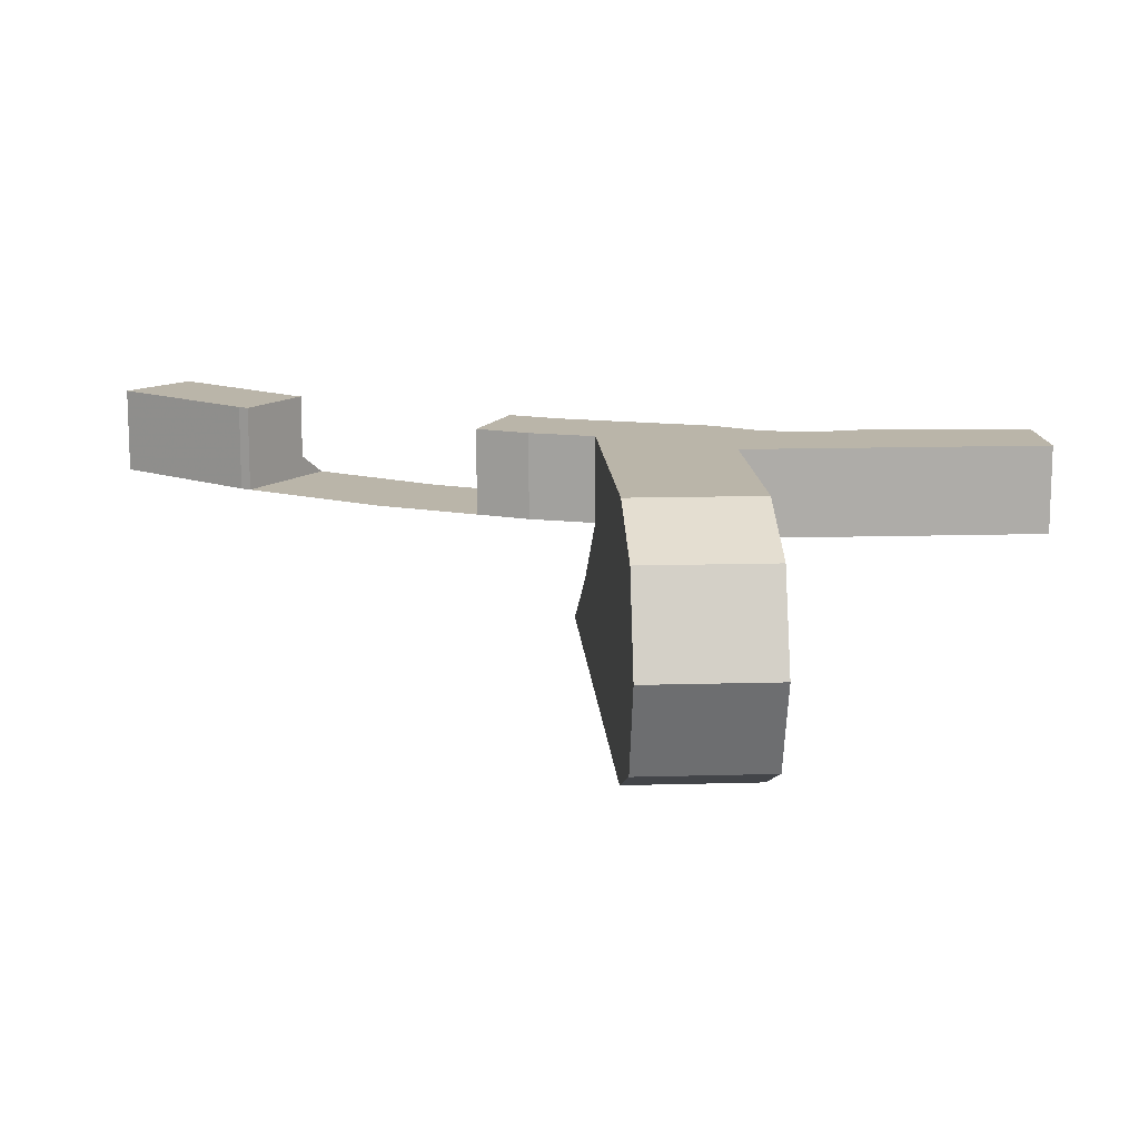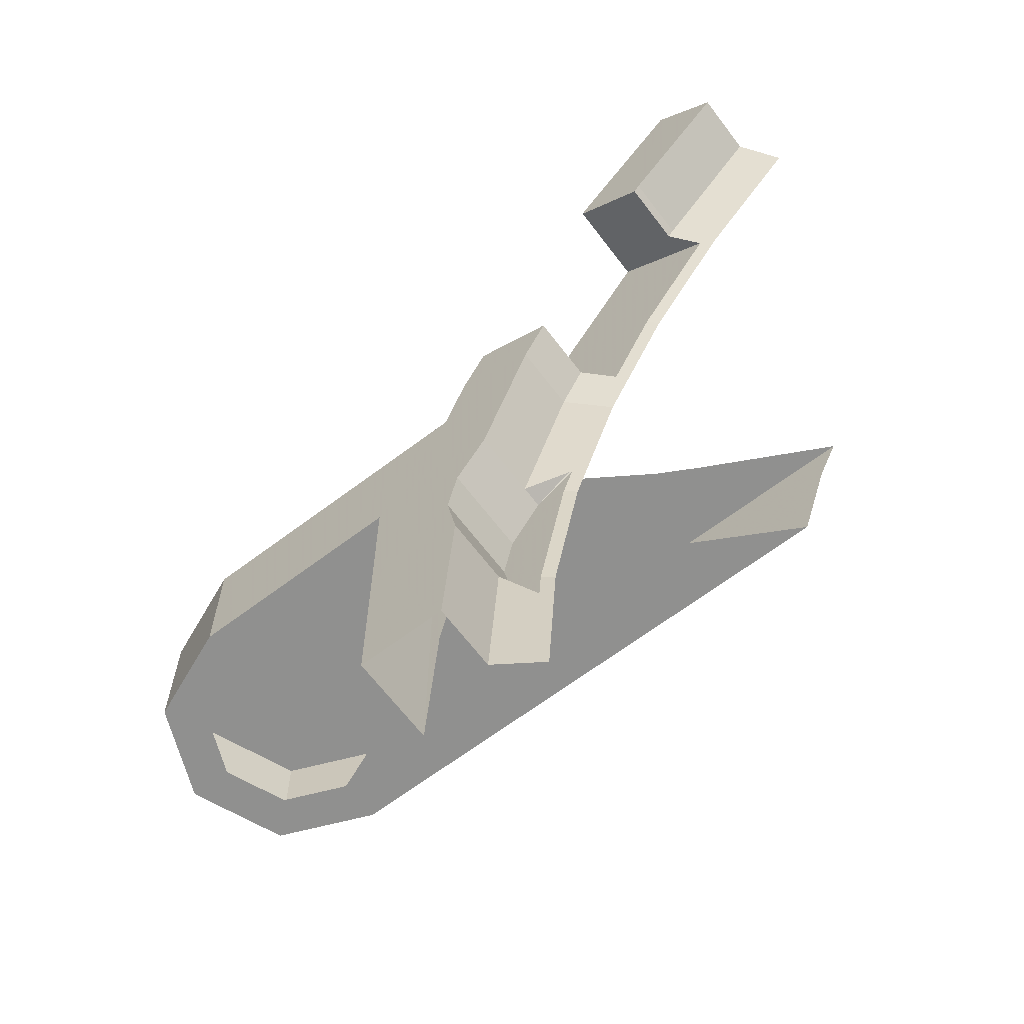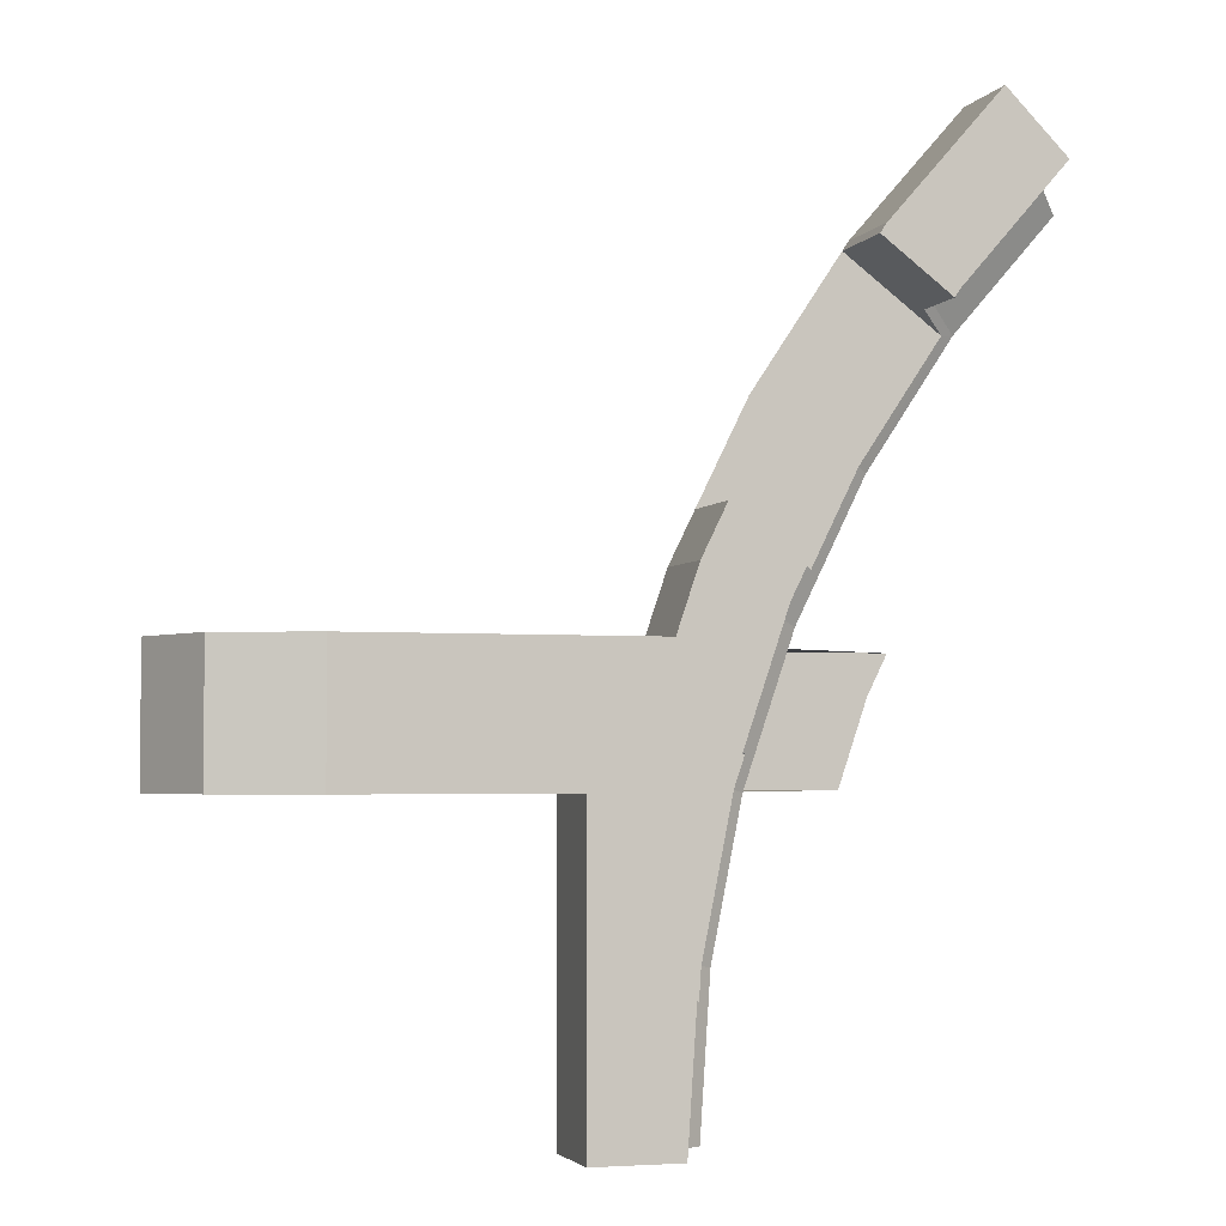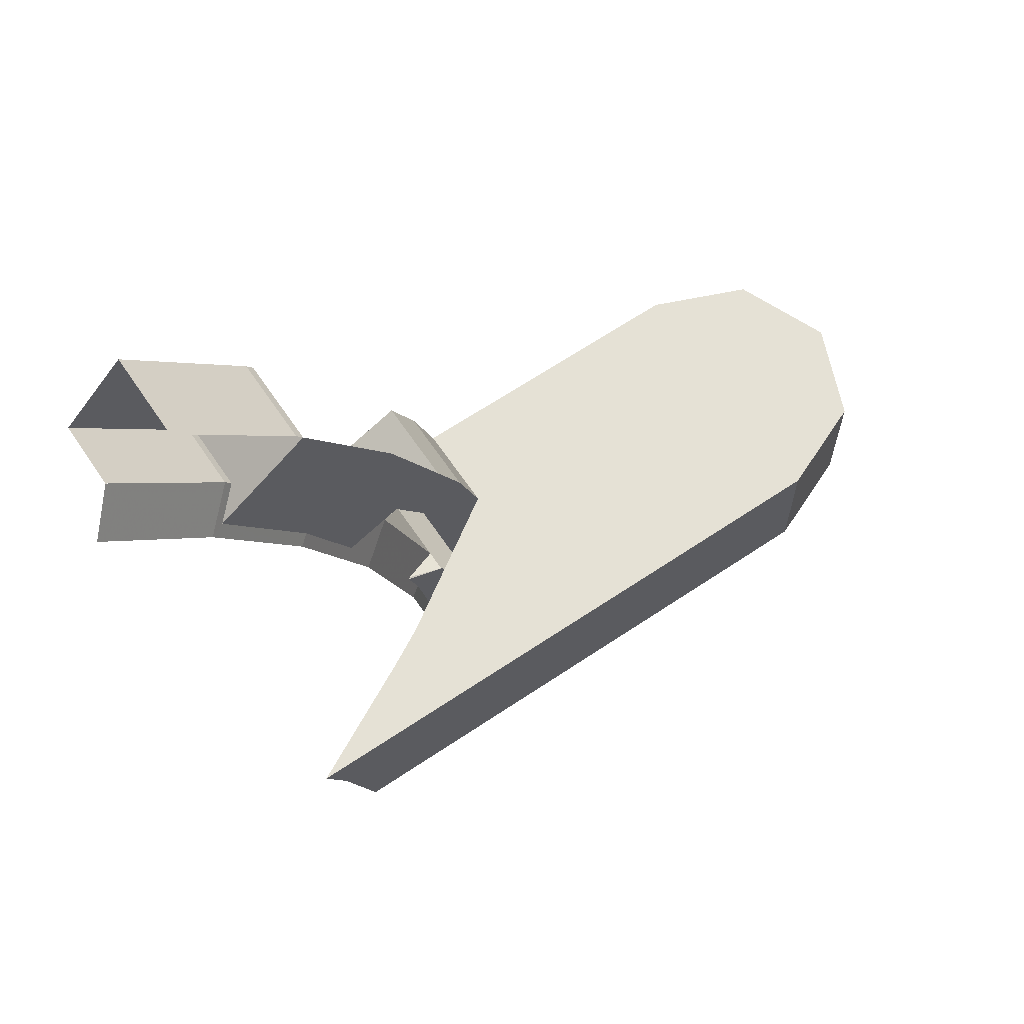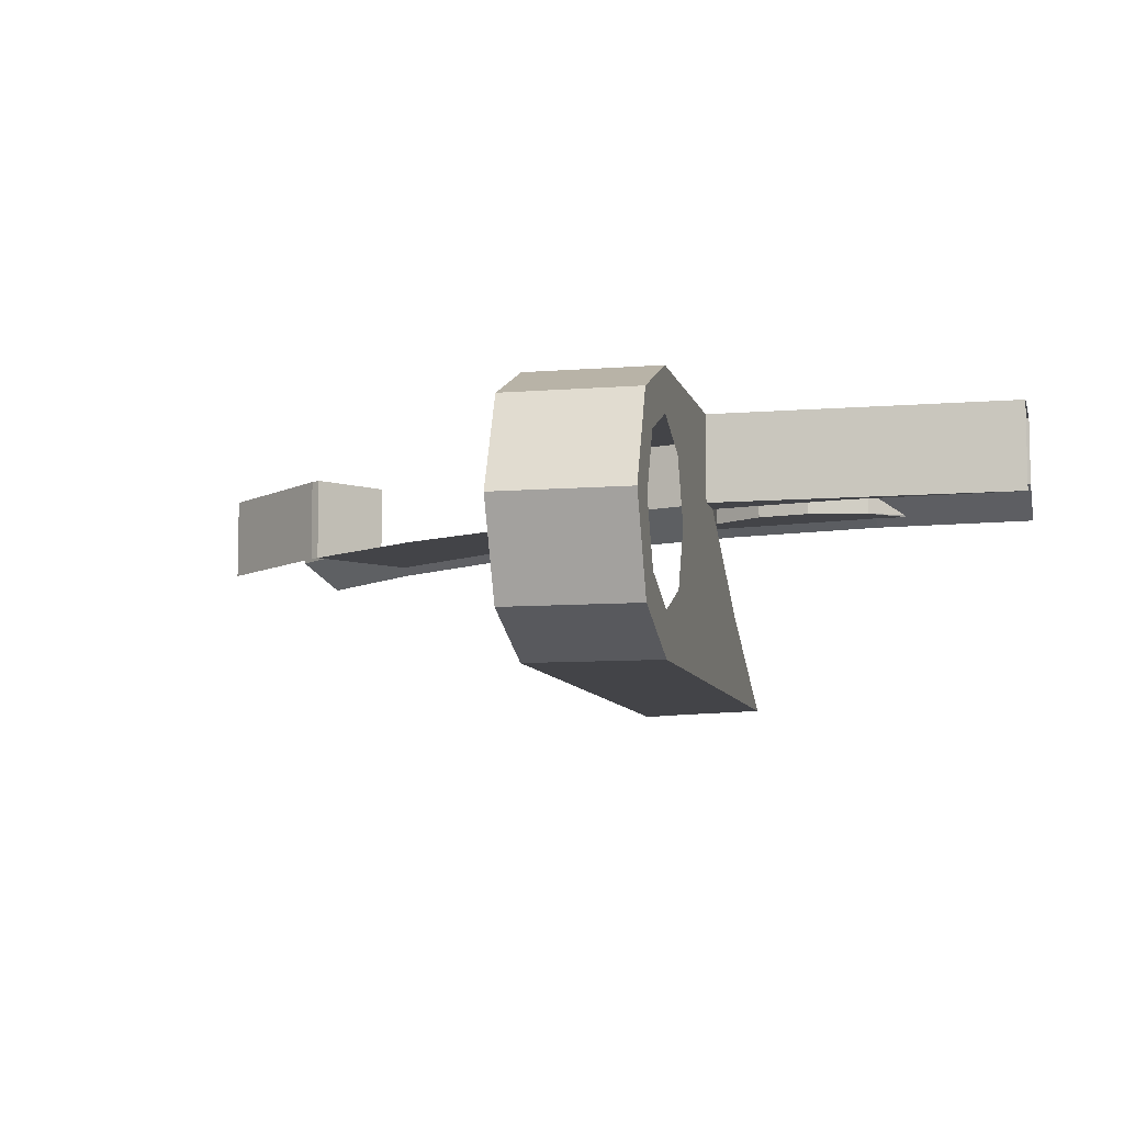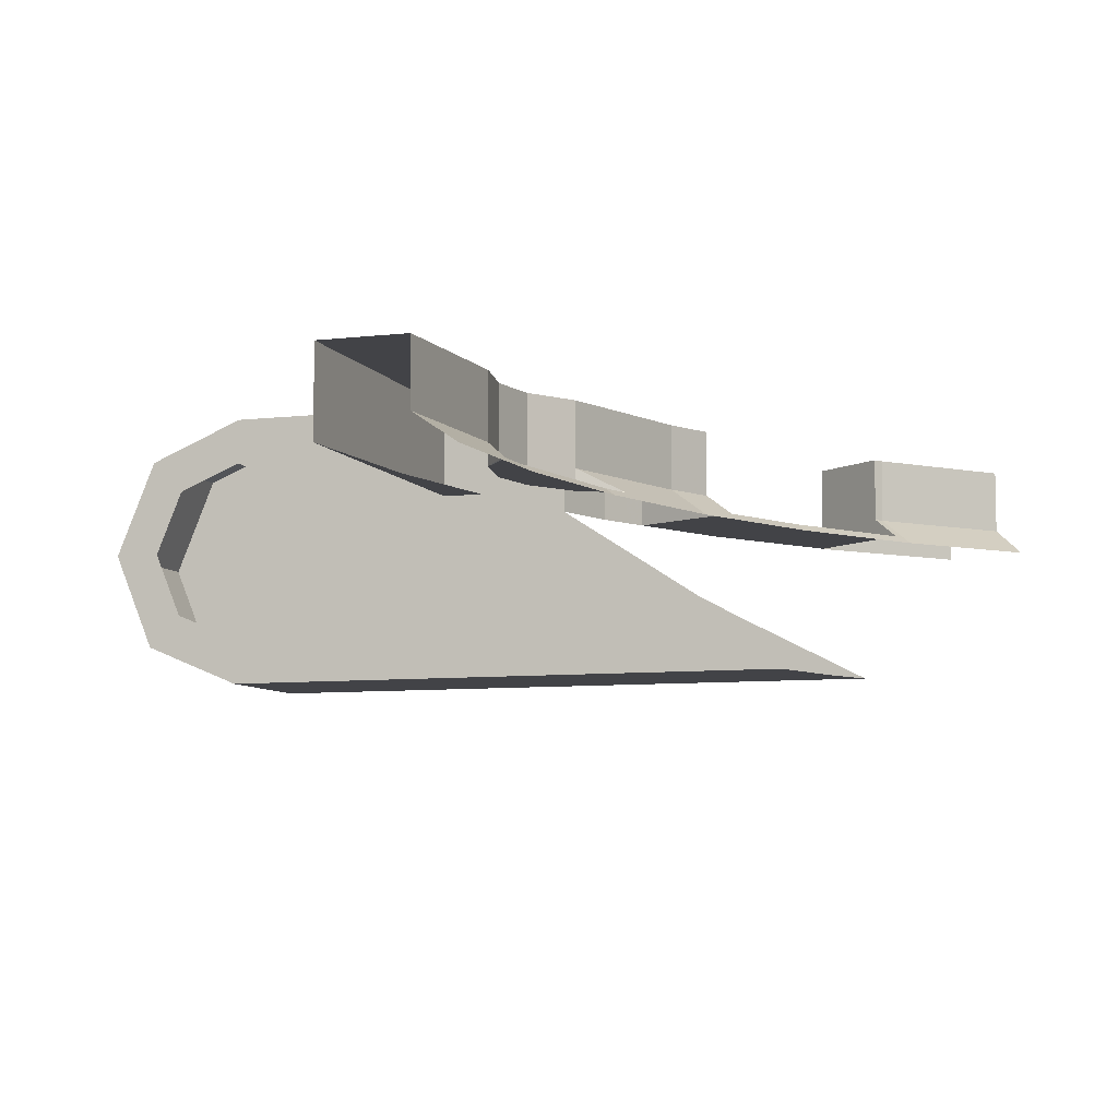
<metadata>
{"format":"obj","ext":"obj","renderer":"f3d","projection":"perspective","resolution":1024,"background":"white","views":[{"elev":13.5,"azim":86.3,"up":"+Y"},{"elev":-65.5,"azim":-142.8,"up":"+Z"},{"elev":-3.2,"azim":162.7,"up":"+Z"},{"elev":65.0,"azim":-34.1,"up":"+Z"},{"elev":-8.3,"azim":102.8,"up":"+Y"},{"elev":-7.5,"azim":-161.6,"up":"+Y"}]}
</metadata>
<code>
v 2.974 0.4 0.3915
v 3 0.4 0
v 2.8 0.4 0
v 2.776 0.4 0.3654
v 2.776 0.4 0.3654
v 2.8 0.4 0.5
v 2.974 0.4 0.3915
v 2.898 0.4 0.7764
v 2.974 0.4 0.3915
v 2.8 0.4 0.5
v 2.777 0.4 0.6148
v 2.898 0.4 0.7764
v 2.777 0.4 0.6148
v 2.705 0.4 0.7246
v 2.772 0.4 1.148
v 2.705 0.4 0.7246
v 2.587 0.4 1.072
v 2.772 0.4 1.148
v 2.772 0.4 1.148
v 2.587 0.4 1.072
v 2.533 0.4 1.181
v 2.714 0.4 1.265
v 2.38 0.4 1.826
v 2.395 0.4 1.805
v 2.235 0.4 1.684
v 2.221 0.4 1.704
v 2.121 0.4 2.121
v 2.38 0.4 1.826
v 2.221 0.4 1.704
v 1.98 0.4 1.98
v 2.714 0.2 1.265
v 2.772 0.2 1.148
v 2.772 0.4 1.148
v 2.714 0.4 1.265
v 2.714 0.2 1.265
v 2.714 0.4 1.265
v 2.533 0.4 1.181
v 2.533 0.2 1.181
v 2.533 0.25 1.181
v 2.466 0.2 1.15
v 2.533 0.2 1.181
v 2.533 0.25 1.181
v 2.533 0.4 1.181
v 2.587 0.4 1.072
v 2.587 0.25 1.072
v 2.705 0.25 0.7246
v 2.587 0.25 1.072
v 2.587 0.4 1.072
v 2.705 0.4 0.7246
v 2.705 0.2 0.7246
v 2.705 0.4 0.7246
v 2.777 0.4 0.6148
v 2.777 0.2 0.6148
v 2.705 0.25 0.7246
v 2.705 0.2 0.7246
v 2.615 0.2039 0.7772
v 2.608 0.2 0.7785
v 2.615 0.2039 0.7772
v 2.705 0.2 0.7246
v 2.777 0.2 0.6148
v 2.777 0.4 0.6148
v 2.8 0.4 0.5
v 2.8 0.2 0.5
v 2.776 0.4 0.3654
v 2.776 0.2 0.3654
v 2.8 0.2 0.5
v 2.8 0.4 0.5
v 2.776 0.25 0.3654
v 2.712 0.2035 0.2879
v 2.776 0.2 0.3654
v 2.776 0.2 0.3654
v 2.712 0.2035 0.2879
v 2.707 0.2 0.2846
v 2.8 0.4 0
v 2.8 0.25 0
v 2.776 0.25 0.3654
v 2.776 0.4 0.3654
v 2.121 0.2 2.121
v 2.38 0.2 1.826
v 2.38 0.4 1.826
v 2.121 0.4 2.121
v 2.38 0.2 1.826
v 2.395 0.2 1.805
v 2.395 0.4 1.805
v 2.38 0.4 1.826
v 2.395 0.4 1.805
v 2.395 0.2 1.805
v 2.235 0.2 1.684
v 2.235 0.4 1.684
v 2.235 0.25 1.684
v 2.235 0.2 1.684
v 2.176 0.2 1.64
v 2.235 0.4 1.684
v 2.235 0.25 1.684
v 2.221 0.25 1.704
v 2.221 0.4 1.704
v 2.221 0.25 1.704
v 1.98 0.25 1.98
v 1.98 0.4 1.98
v 2.221 0.4 1.704
v 2.712 0.2035 0.2879
v 2.776 0.25 0.3654
v 2.8 0.25 0
v 2.7 0.1825 0
v 2.707 0.2 0.2846
v 2.712 0.2035 0.2879
v 2.7 0.1825 0
v 2.677 0.1825 0.3523
v 2.707 0.2 0.2934
v 2.707 0.2 0.2846
v 2.7 0.1825 0
v 2.702 0.2 0.3557
v 2.707 0.2 0.2934
v 2.677 0.1825 0.3523
v 2.702 0.2 0.3557
v 2.677 0.1825 0.3523
v 2.608 0.1825 0.6988
v 2.633 0.2 0.7055
v 2.633 0.2 0.7055
v 2.608 0.1825 0.6988
v 2.611 0.2 0.769
v 2.608 0.2 0.7785
v 2.611 0.2 0.769
v 2.608 0.1825 0.6988
v 2.495 0.1825 1.033
v 2.608 0.2 0.7785
v 2.495 0.1825 1.033
v 2.587 0.25 1.072
v 2.615 0.2039 0.7772
v 2.615 0.2039 0.7772
v 2.587 0.25 1.072
v 2.705 0.25 0.7246
v 2.587 0.25 1.072
v 2.495 0.1825 1.033
v 2.466 0.2 1.15
v 2.533 0.25 1.181
v 2.495 0.1825 1.033
v 2.338 0.1825 1.35
v 2.361 0.2 1.363
v 2.466 0.2 1.15
v 2.338 0.1825 1.35
v 2.142 0.1825 1.644
v 2.176 0.2 1.64
v 2.361 0.2 1.363
v 2.221 0.25 1.705
v 2.235 0.25 1.684
v 2.176 0.2 1.64
v 2.142 0.1825 1.644
v 2.142 0.1825 1.644
v 1.909 0.1825 1.909
v 1.98 0.25 1.98
v 2.221 0.25 1.705
v 2.776 0.2 0.3654
v 2.707 0.2 0.2846
v 2.707 0.2 0.2934
v 2.702 0.2 0.3557
v 2.8 0.2 0.5
v 2.776 0.2 0.3654
v 2.707 0.2 0.2934
v 2.633 0.2 0.7055
v 2.777 0.2 0.6148
v 2.8 0.2 0.5
v 2.702 0.2 0.3557
v 2.705 0.2 0.7246
v 2.777 0.2 0.6148
v 2.633 0.2 0.7055
v 2.611 0.2 0.769
v 2.705 0.2 0.7246
v 2.611 0.2 0.769
v 2.608 0.2 0.7785
v 2.598 0.2 1.5
v 2.714 0.2 1.265
v 2.533 0.2 1.181
v 2.361 0.2 1.363
v 2.466 0.2 1.15
v 2.361 0.2 1.363
v 2.533 0.2 1.181
v 2.361 0.2 1.363
v 2.235 0.2 1.684
v 2.395 0.2 1.805
v 2.598 0.2 1.5
v 2.235 0.2 1.684
v 2.361 0.2 1.363
v 2.176 0.2 1.64
v 3.5 0.1 1
v 3.5 0.4 1
v 3.712 0.3121 1
v 3.5 0.1 1
v 3.712 0.3121 1
v 3.8 0.1 1
v 3.5 0.1 1
v 3.8 0.1 1
v 3.712 -0.1121 1
v 3.5 0.1 1
v 3.712 -0.1121 1
v 3.5 -0.2 1
v 2.414 -0.0548 1
v 2.132 -0.2 1
v 3.5 -0.2 1
v 3.5 -0.2 1
v 2.822 0.2 1
v 2.506 -0.005 1
v 3.5 -0.2 1
v 2.506 -0.005 1
v 2.414 -0.0548 1
v 3.5 0.4 1
v 2.822 0.4 1
v 2.822 0.2 1
v 3.5 -0.2 1
v 3.5 0.4 0.7
v 3.288 0.3121 0.7
v 3.359 0.2414 0.7
v 3.5 0.3 0.7
v 3.288 0.3121 0.7
v 3.2 0.1 0.7
v 3.3 0.1 0.7
v 3.359 0.2414 0.7
v 3.2 0.1 0.7
v 3.288 -0.1121 0.7
v 3.359 -0.04142 0.7
v 3.3 0.1 0.7
v 3.288 -0.1121 0.7
v 3.5 -0.2 0.7
v 3.5 -0.1 0.7
v 3.359 -0.04142 0.7
v 3.5 -0.2 0.7
v 3.712 -0.1121 0.7
v 3.641 -0.04142 0.7
v 3.5 -0.1 0.7
v 3.712 -0.1121 0.7
v 3.8 0.1 0.7
v 3.7 0.1 0.7
v 3.641 -0.04142 0.7
v 3.8 0.1 0.7
v 3.712 0.3121 0.7
v 3.641 0.2414 0.7
v 3.7 0.1 0.7
v 3.712 0.3121 0.7
v 3.5 0.4 0.7
v 3.5 0.3 0.7
v 3.641 0.2414 0.7
v 3.2 0.4 0.7
v 3.288 0.3121 0.7
v 3.5 0.4 0.7
v 3.2 0.4 0.7
v 3.2 0.1 0.7
v 3.288 0.3121 0.7
v 3.2 -0.2 0.7
v 3.288 -0.1121 0.7
v 3.2 0.1 0.7
v 3.2 -0.2 0.7
v 3.5 -0.2 0.7
v 3.288 -0.1121 0.7
v 3.2 0.1 0.7
v 3 0.4 0.7
v 3.2 0.4 0.7
v 3 0.4 0.7
v 3.2 0.1 0.7
v 3.2 -0.2 0.7
v 3 0.2 0.7
v 2.913 0.2 0.7
v 3 0.2 0.7
v 3.2 -0.2 0.7
v 2.613 -0.00175 0.7
v 3.2 -0.2 0.7
v 2.607 -0.005 0.7
v 2.613 -0.00175 0.7
v 3.2 -0.2 0.7
v 2.248 -0.2 0.7
v 2.607 -0.005 0.7
v 3.5 -0.2 1
v 2.132 -0.2 1
v 2.18 -0.2 0.9029
v 2.248 -0.2 0.7
v 3.2 -0.2 0.7
v 3.5 -0.2 1
v 2.18 -0.2 0.9029
v 3.5 -0.2 1
v 3.2 -0.2 0.7
v 3.5 -0.2 0.7
v 3.712 0.3121 1
v 3.5 0.4 1
v 3.5 0.4 0.7
v 3.712 0.3121 0.7
v 3.8 0.1 1
v 3.712 0.3121 1
v 3.712 0.3121 0.7
v 3.8 0.1 0.7
v 3.712 -0.1121 1
v 3.8 0.1 1
v 3.8 0.1 0.7
v 3.712 -0.1121 0.7
v 3.5 -0.2 1
v 3.712 -0.1121 1
v 3.712 -0.1121 0.7
v 3.5 -0.2 0.7
v 2.974 0.2 0.3915
v 3 0.2 0
v 3 0.2 0.7
v 2.913 0.2 0.7
v 2.974 0.2 0.3915
v 3 0.2 0.7
v 3 0.4 0.7
v 3 0.2 0.7
v 3 0.2 0
v 3 0.4 0
v 3.5 0.4 1
v 3.5 0.4 0.7
v 3.2 0.4 0.7
v 2.822 0.4 1
v 3 0.4 0.7
v 2.898 0.4 0.7764
v 2.822 0.4 1
v 3.2 0.4 0.7
v 2.898 0.4 0.7764
v 3 0.4 0.7
v 2.974 0.4 0.3915
v 2.974 0.4 0.3915
v 3 0.4 0.7
v 3 0.4 0
v 2.822 0.2 1
v 2.822 0.4 1
v 2.772 0.4 1.148
v 2.772 0.2 1.148
g mesh6878767
f 1 2 3
f 3 4 1
f 5 6 7
f 8 9 10
f 10 11 8
f 12 13 14
f 14 15 12
f 16 17 18
f 19 20 21
f 21 22 19
f 23 24 25
f 25 26 23
f 27 28 29
f 29 30 27
g mesh6878768
f 31 32 33
f 33 34 31
g mesh6878770
f 35 36 37
f 37 38 35
f 39 40 41
g mesh6878772
f 42 43 44
f 44 45 42
g mesh6878774
f 46 47 48
f 48 49 46
g mesh6878776
f 50 51 52
f 52 53 50
f 54 55 56
f 57 58 59
g mesh6878778
f 60 61 62
f 62 63 60
f 64 65 66
f 66 67 64
f 68 69 70
f 71 72 73
f 74 75 76
f 76 77 74
g mesh6878780
f 78 79 80
f 80 81 78
g mesh6878782
f 82 83 84
f 84 85 82
g mesh6878784
f 86 87 88
f 88 89 86
f 90 91 92
g mesh6878786
f 93 94 95
f 95 96 93
g mesh6878791
f 97 98 99
f 99 100 97
f 101 102 103
f 103 104 101
f 105 106 107
f 108 109 110
f 110 111 108
f 112 113 114
f 115 116 117
f 117 118 115
f 119 120 121
f 122 123 124
f 124 125 122
f 126 127 128
f 128 129 126
f 130 131 132
f 133 134 135
f 135 136 133
f 137 138 139
f 139 140 137
f 141 142 143
f 143 144 141
f 145 146 147
f 147 148 145
f 149 150 151
f 151 152 149
f 153 154 155
f 156 157 158
f 158 159 156
f 160 161 162
f 162 163 160
f 164 165 166
f 166 167 164
f 168 169 170
g mesh6878794
f 171 172 173
f 173 174 171
f 175 176 177
f 178 179 180
f 180 181 178
f 182 183 184
g mesh6878796
f 185 187 186
f 188 190 189
f 191 193 192
f 194 196 195
f 197 198 199
f 200 201 202
f 203 204 205
f 206 207 208
f 208 209 206
g mesh6878799
f 210 212 211
f 212 210 213
f 214 216 215
f 216 214 217
f 218 220 219
f 220 218 221
f 222 224 223
f 224 222 225
f 226 228 227
f 228 226 229
f 230 232 231
f 232 230 233
f 234 236 235
f 236 234 237
f 238 240 239
f 240 238 241
g mesh6878802
f 242 244 243
f 245 247 246
f 248 250 249
f 251 253 252
f 254 255 256
f 257 258 259
f 259 260 257
f 261 262 263
f 263 264 261
f 265 266 267
f 268 269 270
f 271 272 273
f 274 275 276
f 276 277 274
f 278 279 280
g mesh6878805
f 281 283 282
f 283 281 284
f 285 287 286
f 287 285 288
f 289 291 290
f 291 289 292
f 293 295 294
f 295 293 296
f 297 298 299
f 300 301 302
f 303 304 305
f 305 306 303
f 307 308 309
f 309 310 307
f 311 312 313
f 313 314 311
f 315 316 317
f 318 319 320
f 321 322 323
f 323 324 321

</code>
